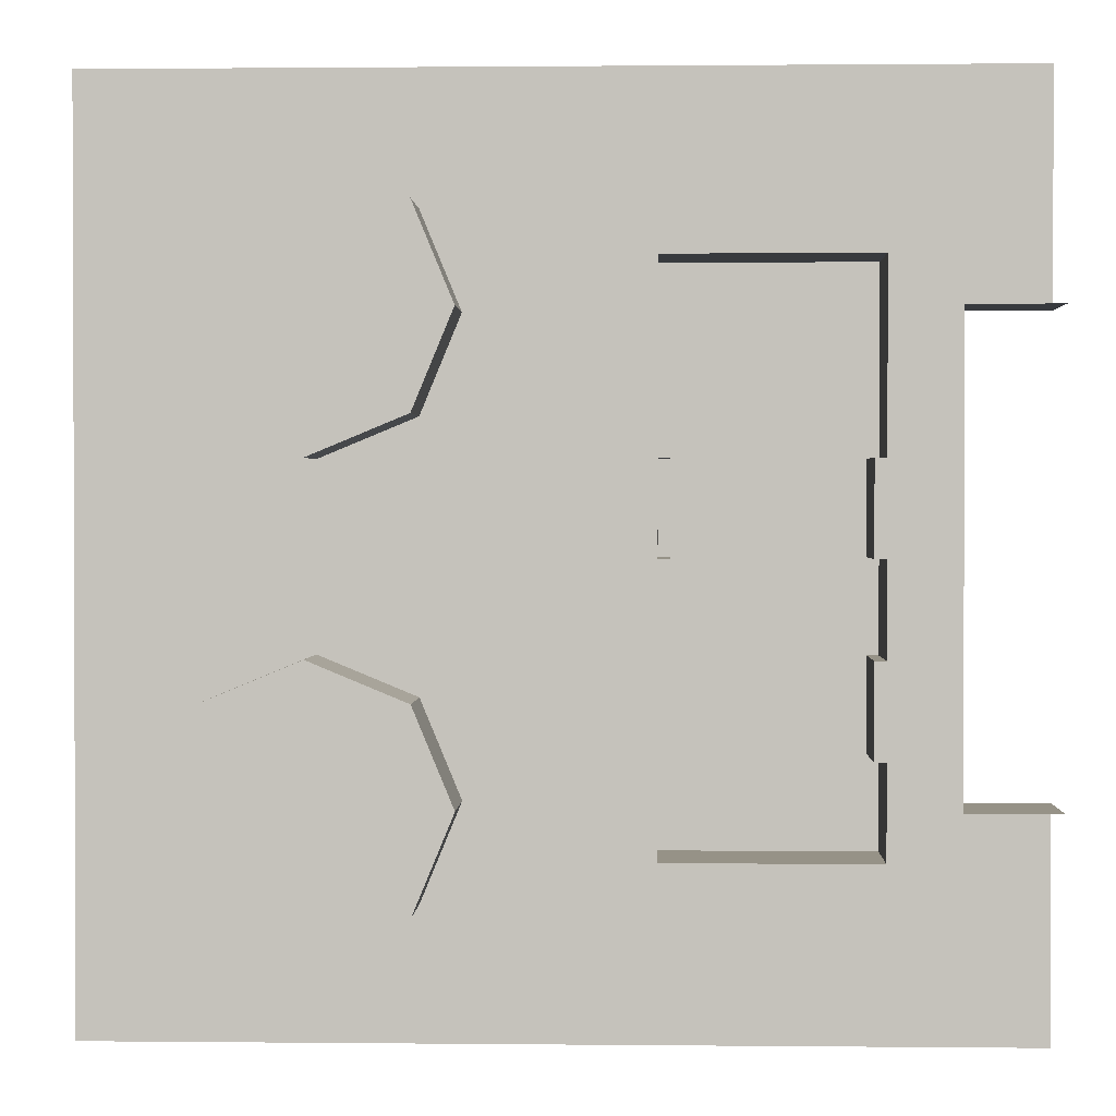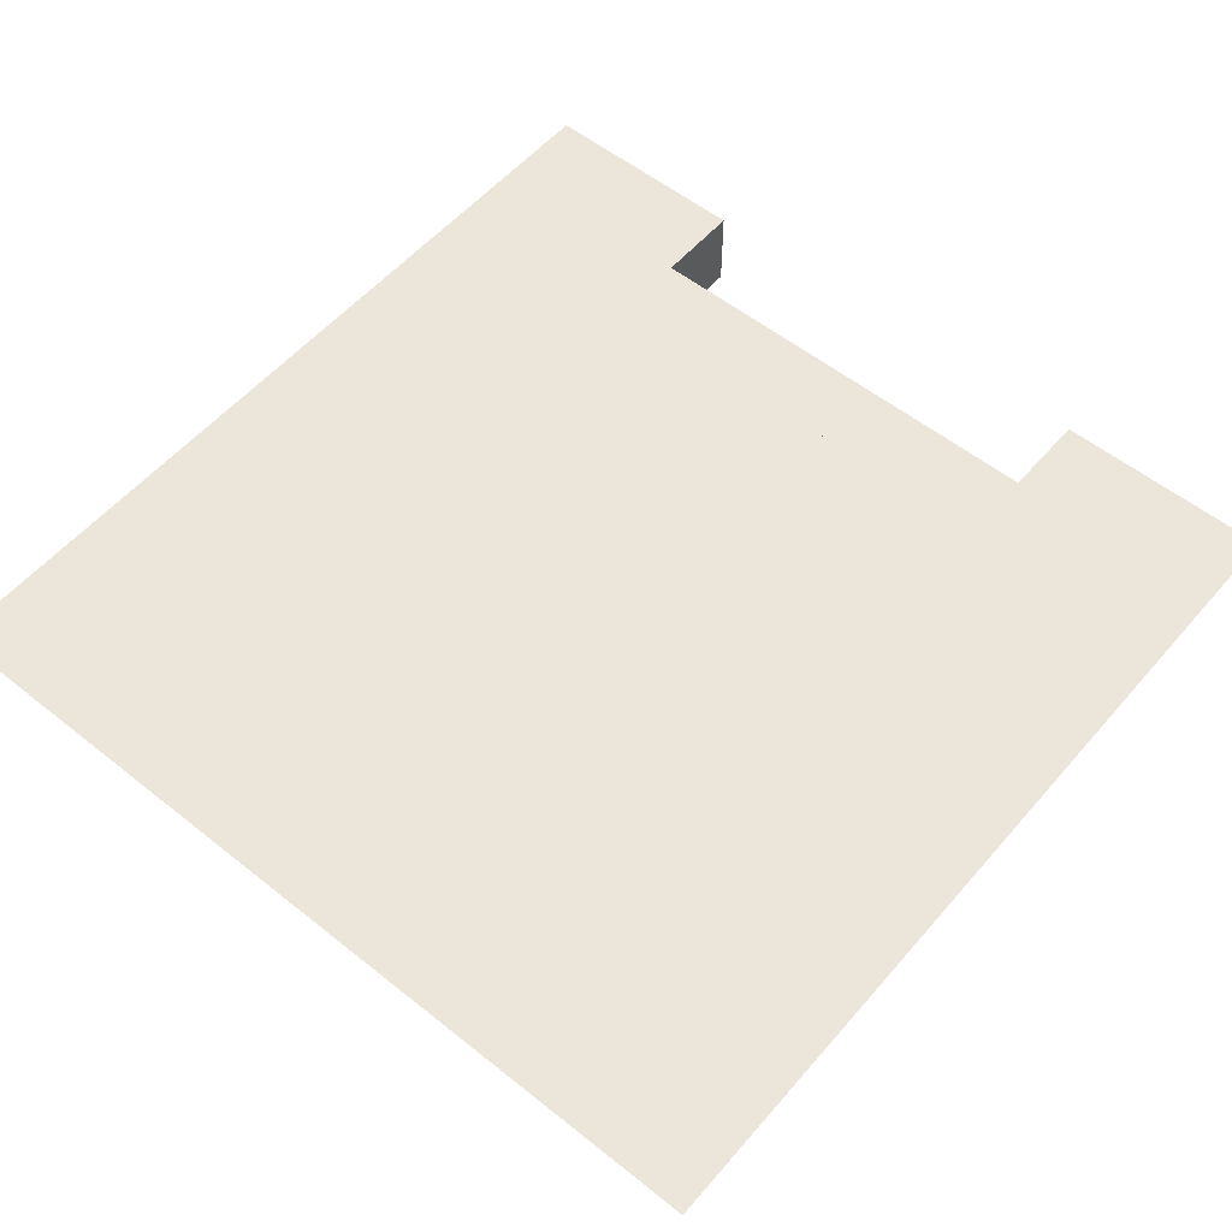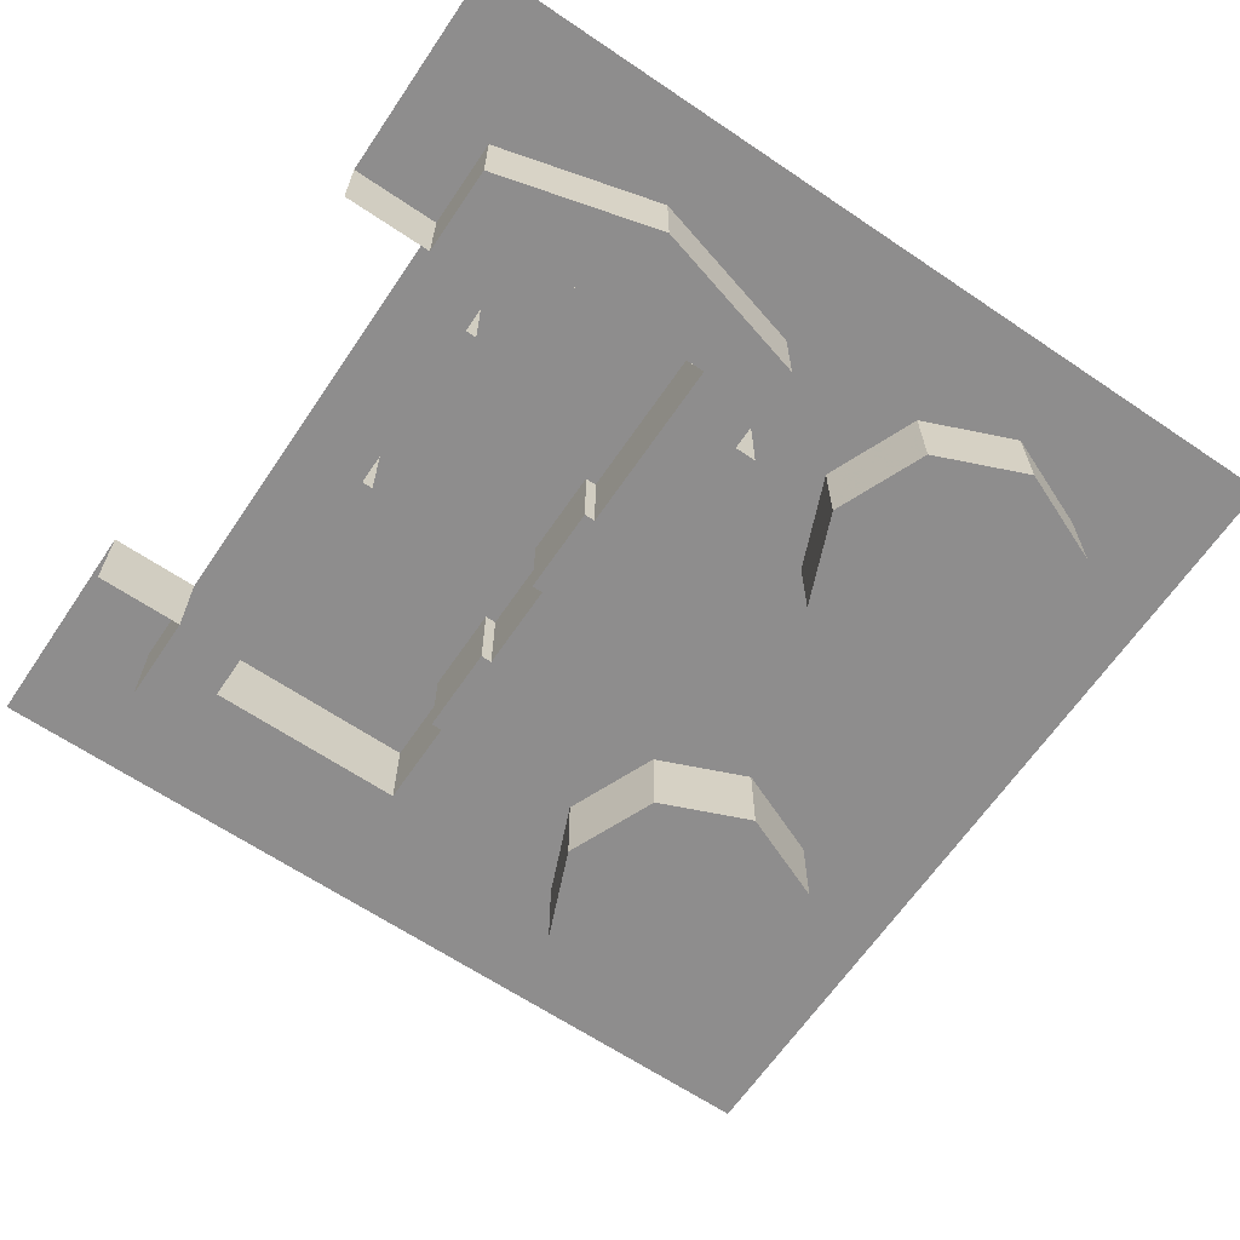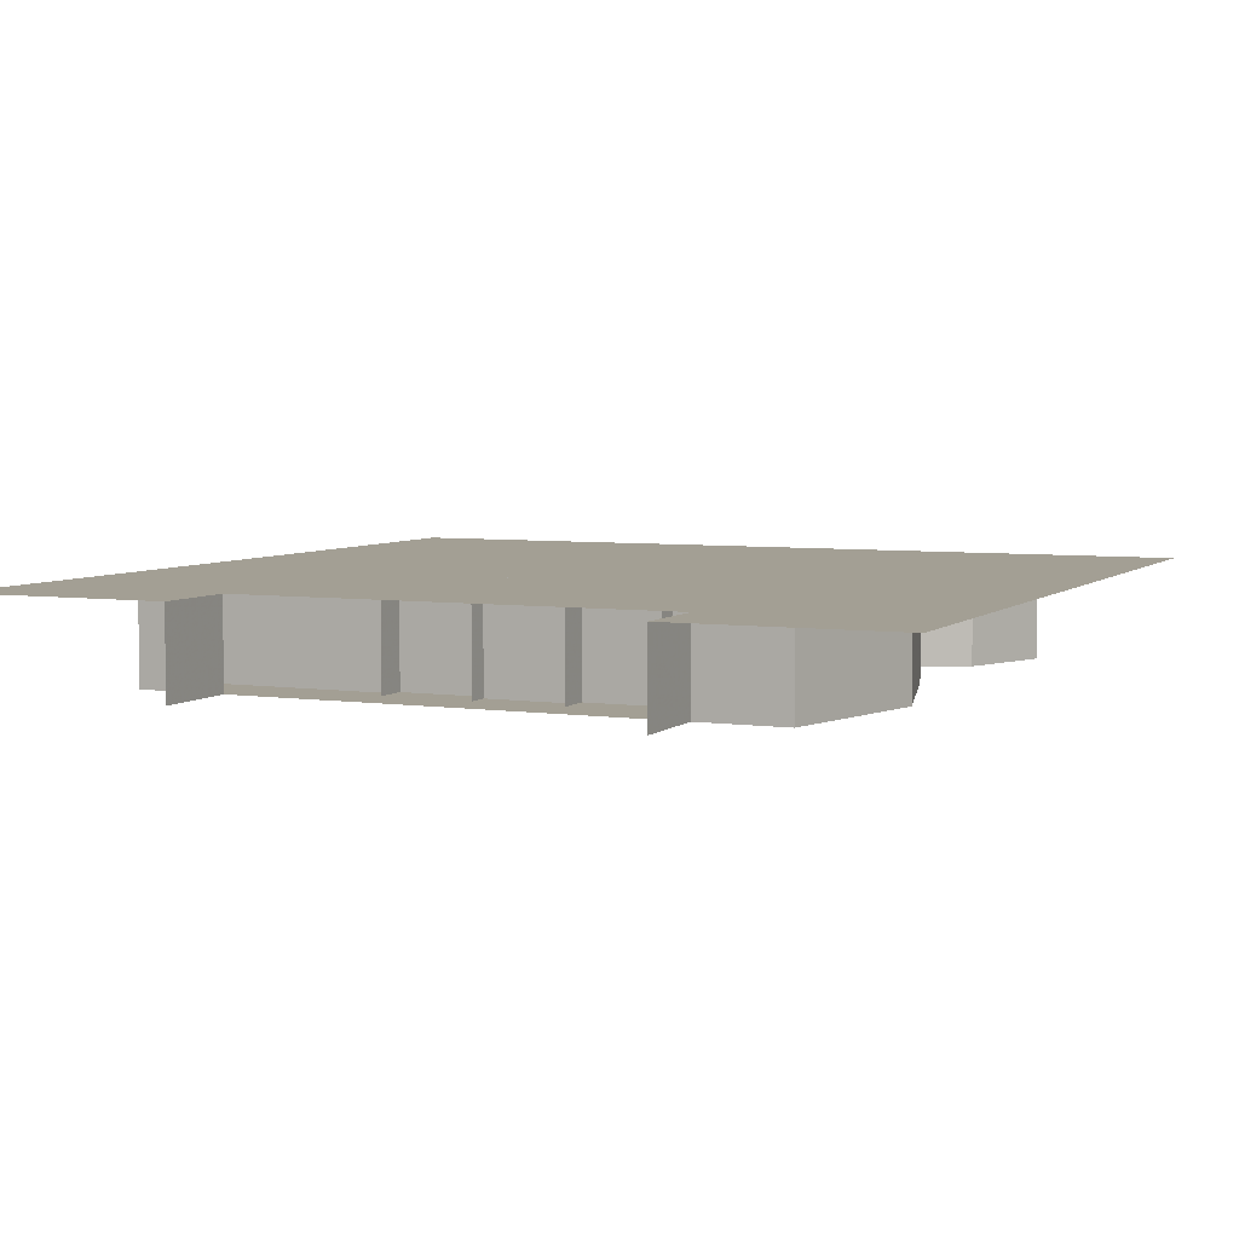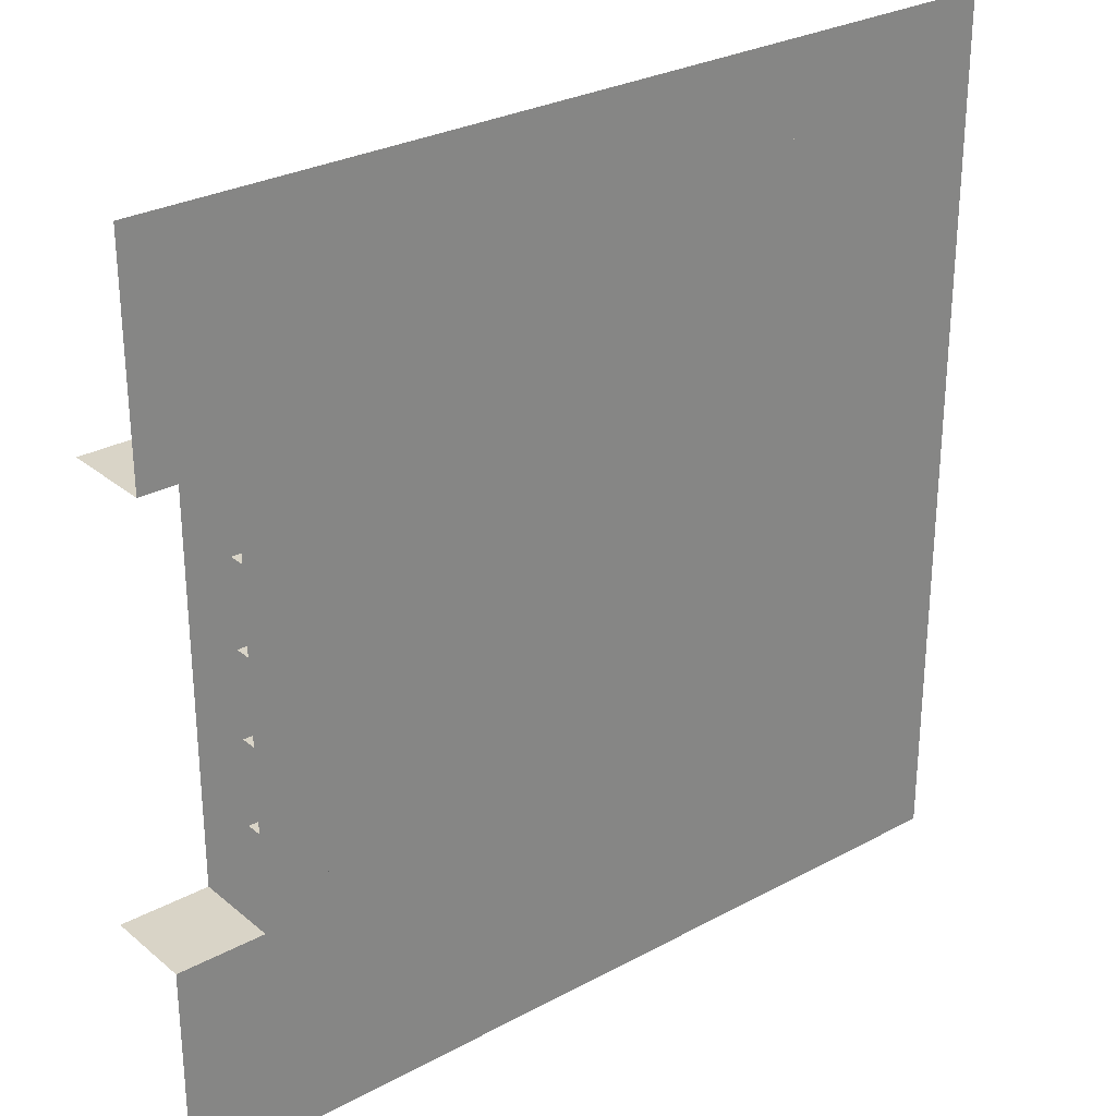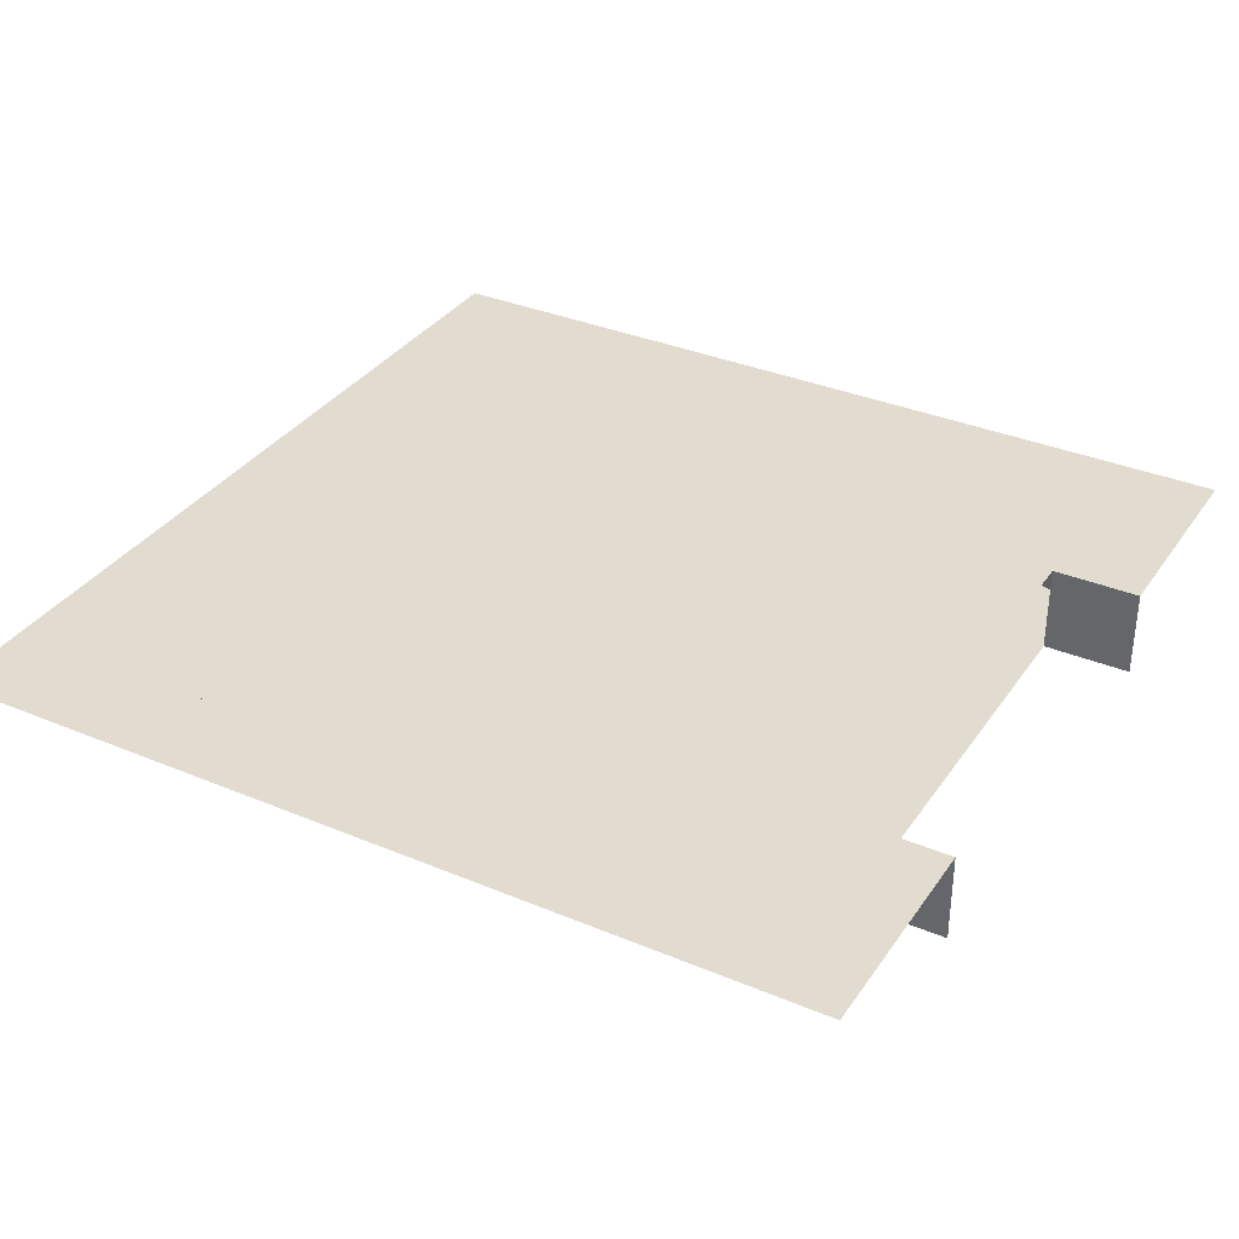
<metadata>
{"format":"obj","ext":"obj","renderer":"f3d","projection":"perspective","resolution":1024,"background":"white","views":[{"elev":1.1,"azim":2.1,"up":"+Z"},{"elev":55.6,"azim":-50.0,"up":"+Y"},{"elev":-64.7,"azim":145.8,"up":"+Y"},{"elev":5.3,"azim":114.1,"up":"+Y"},{"elev":28.5,"azim":140.9,"up":"+Z"},{"elev":34.4,"azim":29.5,"up":"+Y"}]}
</metadata>
<code>
v -1 0 -1
v -1 0 1
v 0.8 0 0.5
v 0.8 0 -0.5
v -1 0 -1
v 0.8 0 -0.5
v 1 0 -0.5
v 1 0 -1
v 0.8 0 0.5
v -1 0 1
v 1 0 1
v 1 0 0.5
v -0.2879 0 0.7121
v -0.2 0 0.5
v -0.2 -0.2 0.5
v -0.2879 -0.2 0.7121
v -0.5 0 0.8
v -0.2879 0 0.7121
v -0.2879 -0.2 0.7121
v -0.5 -0.2 0.8
v -0.7121 0 0.7121
v -0.5 0 0.8
v -0.5 -0.2 0.8
v -0.7121 -0.2 0.7121
v -0.8 0 0.5
v -0.7121 0 0.7121
v -0.7121 -0.2 0.7121
v -0.8 -0.2 0.5
v -0.7121 0 0.2879
v -0.8 0 0.5
v -0.8 -0.2 0.5
v -0.7121 -0.2 0.2879
v -0.5 0 0.2
v -0.7121 0 0.2879
v -0.7121 -0.2 0.2879
v -0.5 -0.2 0.2
v -0.2879 0 0.2879
v -0.5 0 0.2
v -0.5 -0.2 0.2
v -0.2879 -0.2 0.2879
v -0.2 0 0.5
v -0.2879 0 0.2879
v -0.2879 -0.2 0.2879
v -0.2 -0.2 0.5
v -0.5 -0.2 0.5
v -0.2 -0.2 0.5
v -0.2879 -0.2 0.7121
v -0.5 -0.2 0.5
v -0.2879 -0.2 0.7121
v -0.5 -0.2 0.8
v -0.5 -0.2 0.5
v -0.5 -0.2 0.8
v -0.7121 -0.2 0.7121
v -0.5 -0.2 0.5
v -0.7121 -0.2 0.7121
v -0.8 -0.2 0.5
v -0.5 -0.2 0.5
v -0.8 -0.2 0.5
v -0.7121 -0.2 0.2879
v -0.5 -0.2 0.5
v -0.7121 -0.2 0.2879
v -0.5 -0.2 0.2
v -0.5 -0.2 0.5
v -0.5 -0.2 0.2
v -0.2879 -0.2 0.2879
v -0.5 -0.2 0.5
v -0.2879 -0.2 0.2879
v -0.2 -0.2 0.5
v -0.2879 0 -0.2879
v -0.2 0 -0.5
v -0.2 -0.2 -0.5
v -0.2879 -0.2 -0.2879
v -0.5 0 -0.2
v -0.2879 0 -0.2879
v -0.2879 -0.2 -0.2879
v -0.5 -0.2 -0.2
v -0.7121 0 -0.2879
v -0.5 0 -0.2
v -0.5 -0.2 -0.2
v -0.7121 -0.2 -0.2879
v -0.8 0 -0.5
v -0.7121 0 -0.2879
v -0.7121 -0.2 -0.2879
v -0.8 -0.2 -0.5
v -0.7121 0 -0.7121
v -0.8 0 -0.5
v -0.8 -0.2 -0.5
v -0.7121 -0.2 -0.7121
v -0.5 0 -0.8
v -0.7121 0 -0.7121
v -0.7121 -0.2 -0.7121
v -0.5 -0.2 -0.8
v -0.2879 0 -0.7121
v -0.5 0 -0.8
v -0.5 -0.2 -0.8
v -0.2879 -0.2 -0.7121
v -0.2 0 -0.5
v -0.2879 0 -0.7121
v -0.2879 -0.2 -0.7121
v -0.2 -0.2 -0.5
v -0.5 -0.2 -0.5
v -0.2 -0.2 -0.5
v -0.2879 -0.2 -0.2879
v -0.5 -0.2 -0.5
v -0.2879 -0.2 -0.2879
v -0.5 -0.2 -0.2
v -0.5 -0.2 -0.5
v -0.5 -0.2 -0.2
v -0.7121 -0.2 -0.2879
v -0.5 -0.2 -0.5
v -0.7121 -0.2 -0.2879
v -0.8 -0.2 -0.5
v -0.5 -0.2 -0.5
v -0.8 -0.2 -0.5
v -0.7121 -0.2 -0.7121
v -0.5 -0.2 -0.5
v -0.7121 -0.2 -0.7121
v -0.5 -0.2 -0.8
v -0.5 -0.2 -0.5
v -0.5 -0.2 -0.8
v -0.2879 -0.2 -0.7121
v -0.5 -0.2 -0.5
v -0.2879 -0.2 -0.7121
v -0.2 -0.2 -0.5
v 0 -0.2 -0.5
v 0 -0.2 0.5
v 0 0 0.5
v 0 0 -0.5
v 0 -0.2 0.5
v 0.05 -0.2 0.5
v 0.05 0 0.5
v 0 0 0.5
v 0 0 -0.5
v 0.05 0 -0.5
v 0.05 -0.2 -0.5
v 0 -0.2 -0.5
v 0.05 -0.2 0.5
v 0.05 -0.2 0.7
v 0.05 0 0.7
v 0.05 0 0.5
v 0.05 -0.2 -0.7
v 0.05 -0.2 -0.5
v 0.05 0 -0.5
v 0.05 0 -0.7
v 0.425 -0.2 0.8
v 0.8 -0.2 0.7
v 0.8 0 0.7
v 0.425 0 0.8
v 0.05 -0.2 0.7
v 0.425 -0.2 0.8
v 0.425 0 0.8
v 0.05 0 0.7
v 0.8 -0.2 0.7
v 0.425 -0.2 0.8
v 0.05 -0.2 0.7
v 0.425 -0.2 -0.8
v 0.05 -0.2 -0.7
v 0.05 0 -0.7
v 0.425 0 -0.8
v 0.8 -0.2 -0.7
v 0.425 -0.2 -0.8
v 0.425 0 -0.8
v 0.8 0 -0.7
v 0.05 -0.2 -0.7
v 0.425 -0.2 -0.8
v 0.8 -0.2 -0.7
v 0.8 -0.2 -0.5
v 0.8 0 -0.5
v 0.8 0 -0.7
v 0.8 -0.2 -0.7
v 1 0 -0.5
v 0.8 0 -0.5
v 0.8 -0.2 -0.5
v 1 -0.2 -0.5
v 0.8 -0.2 0.5
v 0.8 0 0.5
v 1 0 0.5
v 1 -0.2 0.5
v 0.8 0 0.7
v 0.8 0 0.5
v 0.8 -0.2 0.5
v 0.8 -0.2 0.7
v 0.225 -0.2 0
v 0.225 -0.2 -0.2
v 0.225 0 -0.2
v 0.225 0 0
v 0.225 -0.2 0
v 0.15 -0.2 0
v 0.15 -0.2 -0.2
v 0.225 -0.2 -0.2
v 0.225 0 0
v 0.15 0 0
v 0.15 -0.2 0
v 0.225 -0.2 0
v 0.225 -0.2 -0.2
v 0.15 -0.2 -0.2
v 0.15 0 -0.2
v 0.225 0 -0.2
v 0.225 -0.2 0.4
v 0.225 -0.2 0.2
v 0.225 0 0.2
v 0.225 0 0.4
v 0.225 -0.2 0.4
v 0.15 -0.2 0.4
v 0.15 -0.2 0.2
v 0.225 -0.2 0.2
v 0.225 0 0.4
v 0.15 0 0.4
v 0.15 -0.2 0.4
v 0.225 -0.2 0.4
v 0.225 -0.2 0.2
v 0.15 -0.2 0.2
v 0.15 0 0.2
v 0.225 0 0.2
v 0.625 -0.2 0
v 0.625 -0.2 0.2
v 0.625 0 0.2
v 0.625 0 0
v 0.625 -0.2 0
v 0.7 -0.2 0
v 0.7 -0.2 0.2
v 0.625 -0.2 0.2
v 0.625 0 0
v 0.7 0 0
v 0.7 -0.2 0
v 0.625 -0.2 0
v 0.625 -0.2 0.2
v 0.7 -0.2 0.2
v 0.7 0 0.2
v 0.625 0 0.2
v 0.625 -0.2 -0.4
v 0.625 -0.2 -0.2
v 0.625 0 -0.2
v 0.625 0 -0.4
v 0.625 -0.2 -0.4
v 0.7 -0.2 -0.4
v 0.7 -0.2 -0.2
v 0.625 -0.2 -0.2
v 0.625 0 -0.4
v 0.7 0 -0.4
v 0.7 -0.2 -0.4
v 0.625 -0.2 -0.4
v 0.625 -0.2 -0.2
v 0.7 -0.2 -0.2
v 0.7 0 -0.2
v 0.625 0 -0.2
v 0.65 0 -0.2
v 0.65 -0.2 -0.2
v 0.65 -0.2 0
v 0.65 0 0
v 0.65 0 -0.6
v 0.65 -0.2 -0.6
v 0.65 -0.2 -0.4
v 0.65 0 -0.4
v 0.2 0 0.2
v 0.2 -0.2 0.2
v 0.2 -0.2 0
v 0.2 0 0
v 0.2 0 0.6
v 0.2 -0.2 0.6
v 0.2 -0.2 0.4
v 0.2 0 0.4
v 0.65 -0.2 0.6
v 0.65 0 0.6
v 0.2 0 0.6
v 0.2 -0.2 0.6
v 0.65 0 0.2
v 0.65 0 0.6
v 0.65 -0.2 0.6
v 0.65 -0.2 0.2
v 0.2 -0.2 -0.6
v 0.2 0 -0.6
v 0.65 0 -0.6
v 0.65 -0.2 -0.6
v 0.2 0 -0.2
v 0.2 0 -0.6
v 0.2 -0.2 -0.6
v 0.2 -0.2 -0.2
v 0.2 -0.2 0.6
v 0.05 -0.2 0.7
v 0.8 -0.2 0.7
v 0.65 -0.2 0.6
v 0.65 -0.2 -0.6
v 0.8 -0.2 -0.7
v 0.05 -0.2 -0.7
v 0.2 -0.2 -0.6
v 0.2 -0.2 0.4
v 0.05 -0.2 0.5
v 0.05 -0.2 0.7
v 0.2 -0.2 0.6
v 0.8 -0.2 -0.7
v 0.65 -0.2 -0.6
v 0.65 -0.2 -0.4
v 0.8 -0.2 -0.5
v 0.05 -0.2 -0.5
v 0.2 -0.2 -0.2
v 0.2 -0.2 -0.6
v 0.05 -0.2 -0.7
v 0 -0.2 0.5
v 0.15 -0.2 0
v 0.15 -0.2 -0.2
v 0 -0.2 -0.5
v 0 -0.2 0.5
v 0.05 -0.2 0.5
v 0.2 -0.2 0.4
v 0.15 -0.2 0.4
v 0.65 -0.2 0
v 0.7 -0.2 0
v 0.7 -0.2 -0.2
v 0.65 -0.2 -0.2
v 0.15 -0.2 0.2
v 0.2 -0.2 0.2
v 0.2 -0.2 0
v 0.15 -0.2 0
v 0.15 -0.2 -0.2
v 0.2 -0.2 -0.2
v 0.05 -0.2 -0.5
v 0 -0.2 -0.5
v 0.8 -0.2 -0.5
v 0.7 -0.2 0
v 0.7 -0.2 0.2
v 0.8 -0.2 0.5
v 0.8 -0.2 0.5
v 0.65 -0.2 0.2
v 0.65 -0.2 0.6
v 0.8 -0.2 0.7
v 0.8 -0.2 -0.5
v 0.7 -0.2 -0.4
v 0.7 -0.2 -0.2
v 0.8 -0.2 -0.5
v 0.7 -0.2 -0.2
v 0.7 -0.2 0
v 0.8 -0.2 0.5
v 0.7 -0.2 0.2
v 0.65 -0.2 0.2
v 0.8 -0.2 -0.5
v 0.65 -0.2 -0.4
v 0.7 -0.2 -0.4
v 0.15 -0.2 0.4
v 0.15 -0.2 0.2
v 0 -0.2 0.5
v 0.15 -0.2 0.2
v 0.15 -0.2 0
v 0 -0.2 0.5
g mesh7241389
f 1 3 2
f 3 1 4
f 5 7 6
f 7 5 8
f 9 11 10
f 11 9 12
g mesh7241393
f 13 15 14
f 15 13 16
f 17 19 18
f 19 17 20
f 21 23 22
f 23 21 24
f 25 27 26
f 27 25 28
f 29 31 30
f 31 29 32
f 33 35 34
f 35 33 36
f 37 39 38
f 39 37 40
f 41 43 42
f 43 41 44
g mesh7241395
f 45 46 47
f 48 49 50
f 51 52 53
f 54 55 56
f 57 58 59
f 60 61 62
f 63 64 65
f 66 67 68
g mesh7241401
f 69 71 70
f 71 69 72
f 73 75 74
f 75 73 76
f 77 79 78
f 79 77 80
f 81 83 82
f 83 81 84
f 85 87 86
f 87 85 88
f 89 91 90
f 91 89 92
f 93 95 94
f 95 93 96
f 97 99 98
f 99 97 100
g mesh7241403
f 101 102 103
f 104 105 106
f 107 108 109
f 110 111 112
f 113 114 115
f 116 117 118
f 119 120 121
f 122 123 124
g mesh7241406
f 125 126 127
f 127 128 125
f 129 130 131
f 131 132 129
f 133 134 135
f 135 136 133
g mesh7241408
f 137 138 139
f 139 140 137
g mesh7241410
f 141 142 143
f 143 144 141
g mesh7241414
f 145 146 147
f 147 148 145
f 149 150 151
f 151 152 149
g mesh7241418
f 153 154 155
g mesh7241422
f 156 157 158
f 158 159 156
f 160 161 162
f 162 163 160
g mesh7241426
f 164 165 166
g mesh7241428
f 167 169 168
f 169 167 170
g mesh7241429
f 171 173 172
f 173 171 174
g mesh7241431
f 175 177 176
f 177 175 178
g mesh7241432
f 179 181 180
f 181 179 182
g mesh7241434
f 183 184 185
f 185 186 183
f 187 188 189
f 189 190 187
f 191 192 193
f 193 194 191
f 195 196 197
f 197 198 195
g mesh7241436
f 199 200 201
f 201 202 199
f 203 204 205
f 205 206 203
f 207 208 209
f 209 210 207
f 211 212 213
f 213 214 211
g mesh7241438
f 215 216 217
f 217 218 215
f 219 220 221
f 221 222 219
f 223 224 225
f 225 226 223
f 227 228 229
f 229 230 227
g mesh7241440
f 231 232 233
f 233 234 231
f 235 236 237
f 237 238 235
f 239 240 241
f 241 242 239
f 243 244 245
f 245 246 243
g mesh7241442
f 247 248 249
f 249 250 247
g mesh7241444
f 251 252 253
f 253 254 251
g mesh7241446
f 255 256 257
f 257 258 255
g mesh7241448
f 259 260 261
f 261 262 259
g mesh7241450
f 263 265 264
f 265 263 266
g mesh7241451
f 267 269 268
f 269 267 270
g mesh7241453
f 271 273 272
f 273 271 274
g mesh7241454
f 275 277 276
f 277 275 278
f 279 281 280
f 281 279 282
f 283 285 284
f 285 283 286
f 287 289 288
f 289 287 290
f 291 293 292
f 293 291 294
f 295 297 296
f 297 295 298
f 299 301 300
f 301 299 302
f 303 305 304
f 305 303 306
f 307 309 308
f 309 307 310
f 311 313 312
f 313 311 314
f 315 317 316
f 317 315 318
f 319 321 320
f 321 319 322
f 323 325 324
f 325 323 326
f 327 329 328
f 330 332 331
f 333 335 334
f 336 338 337
f 339 341 340
f 342 344 343

</code>
